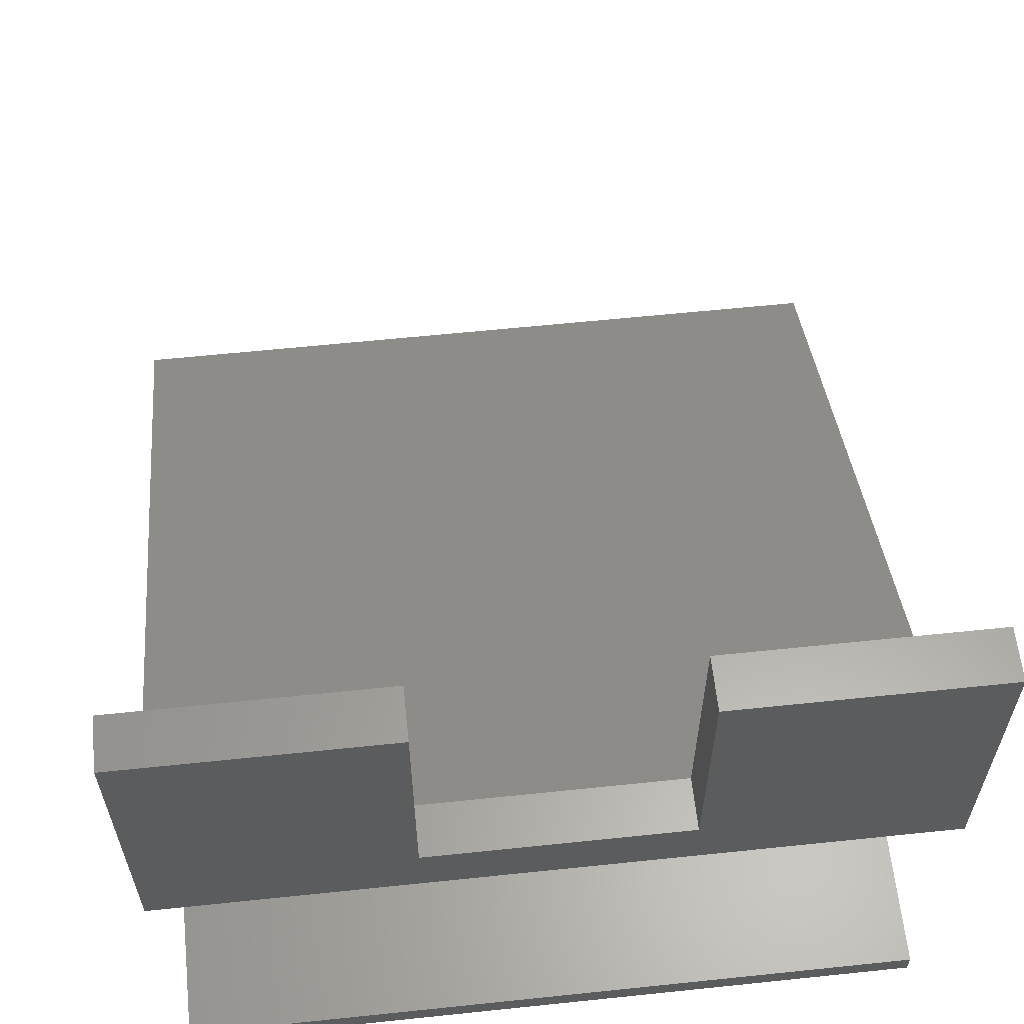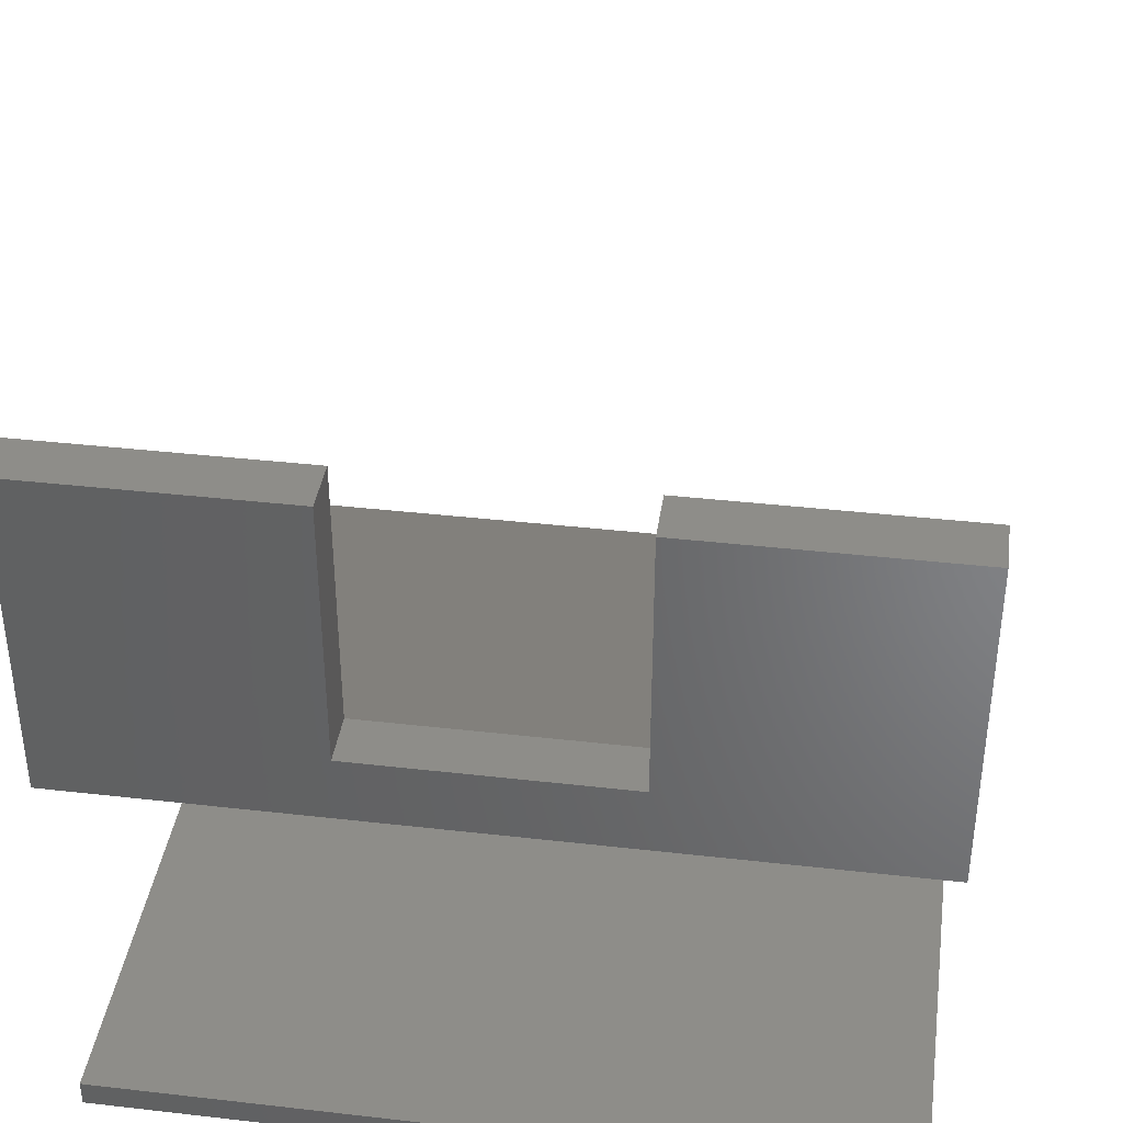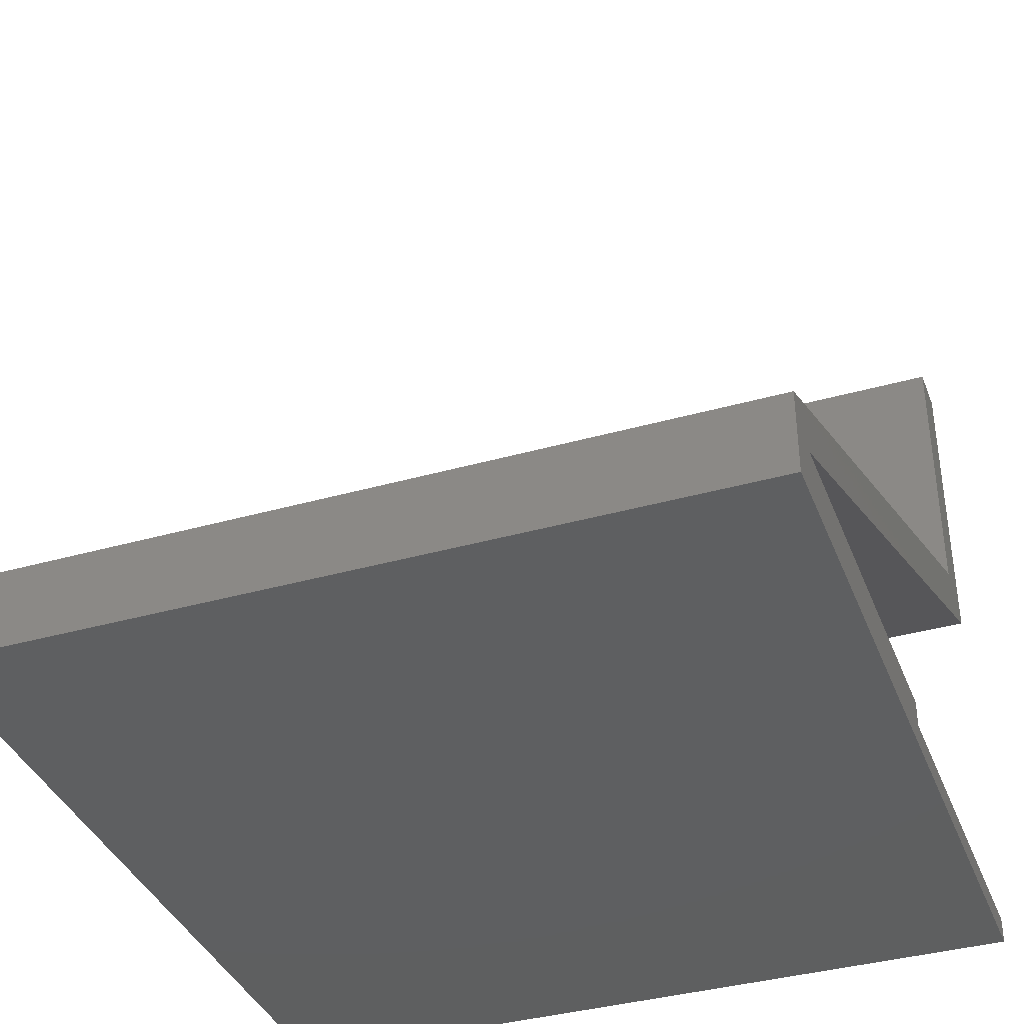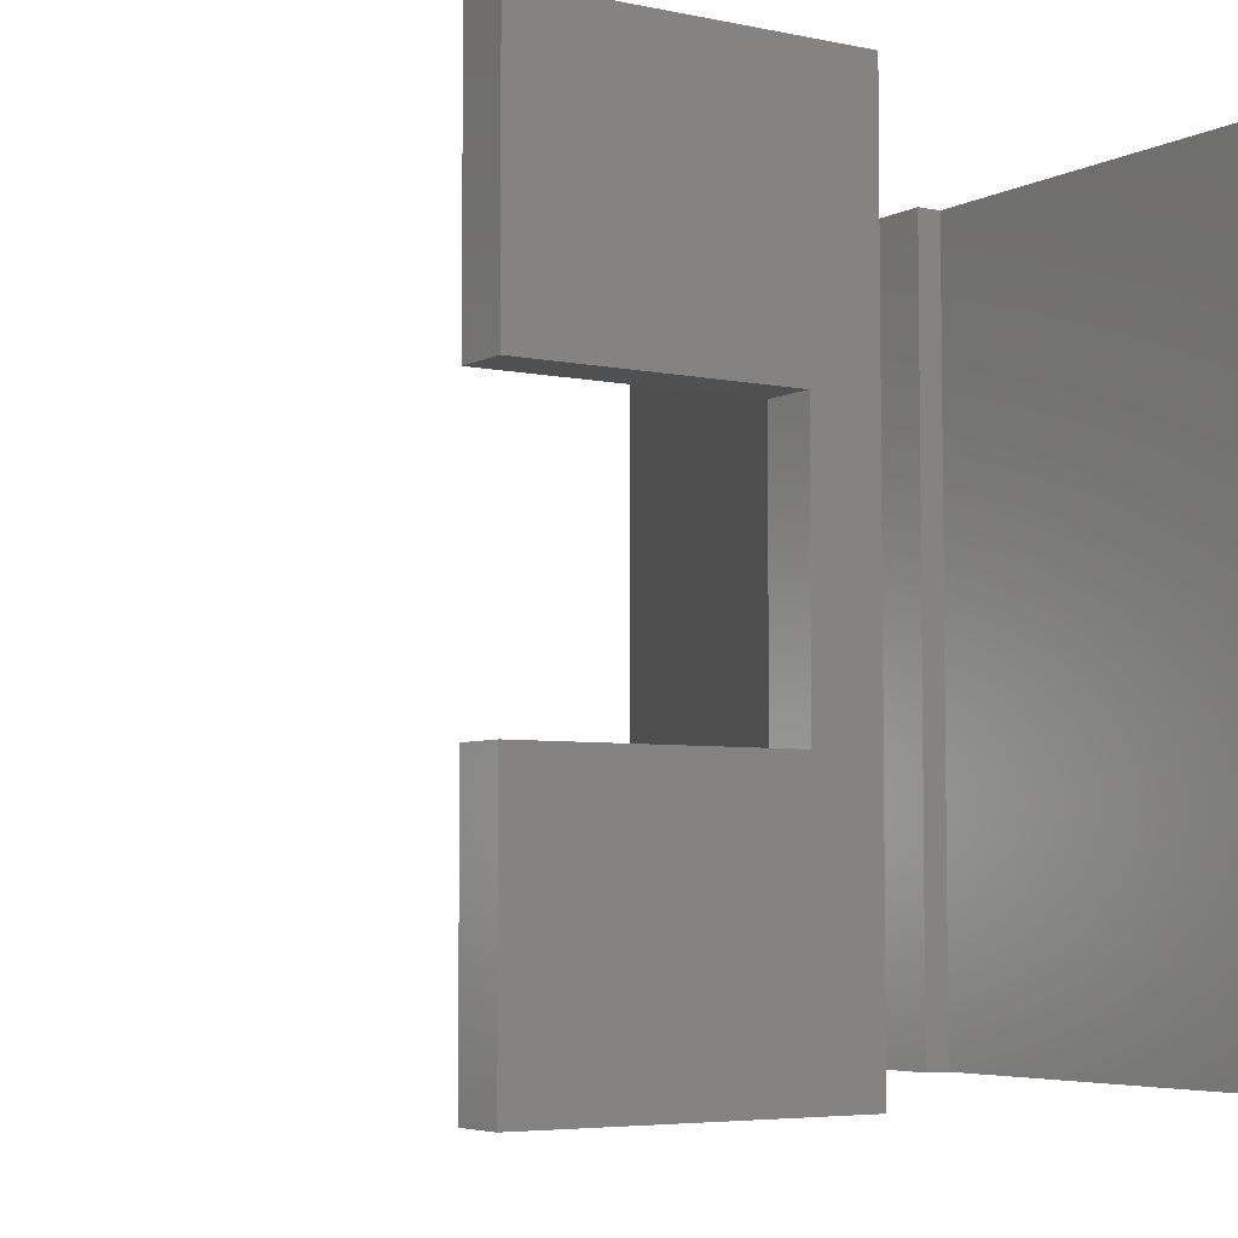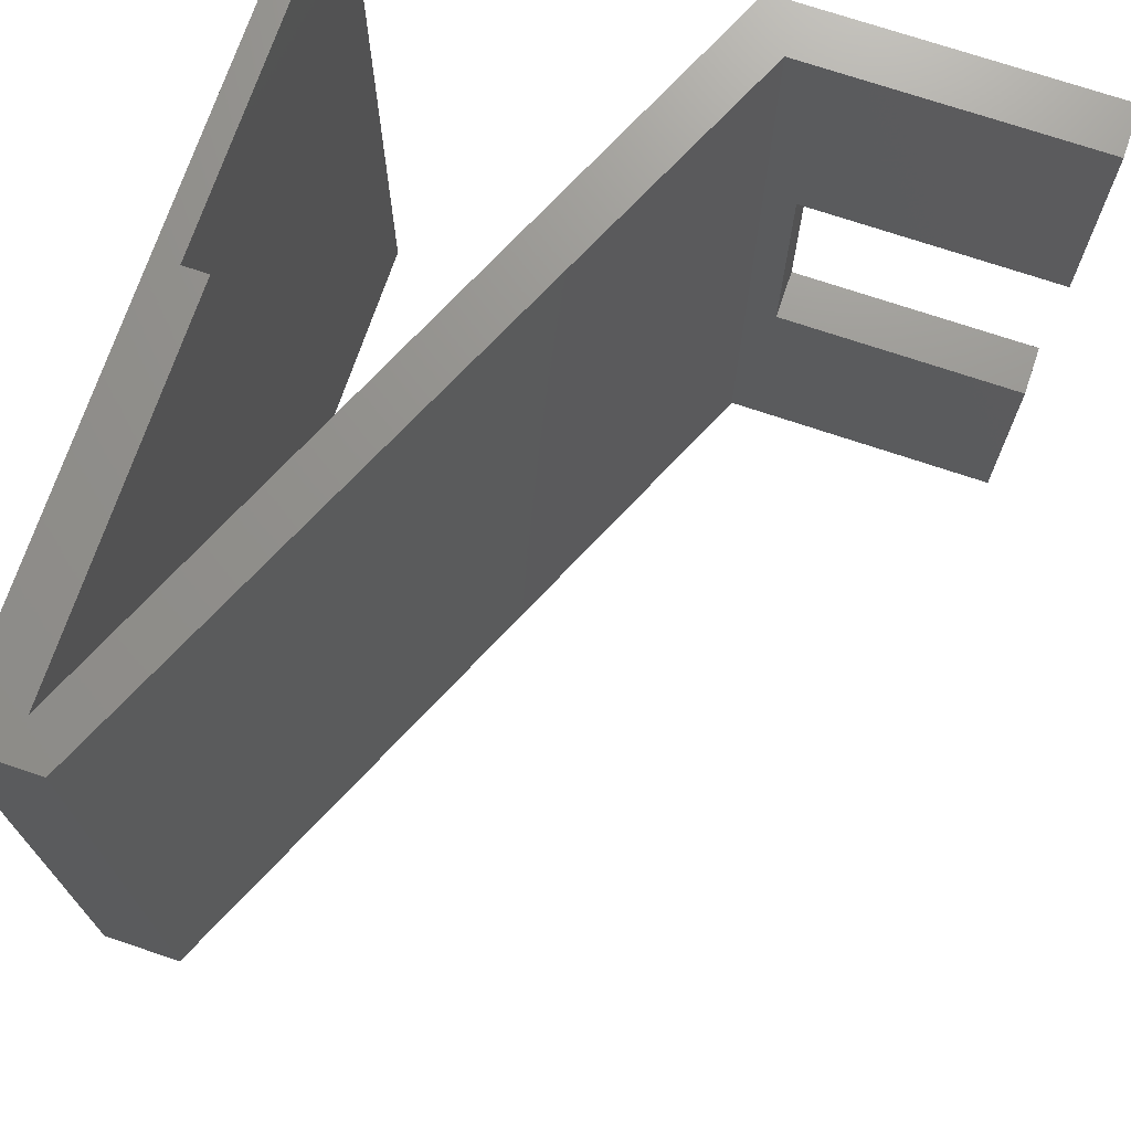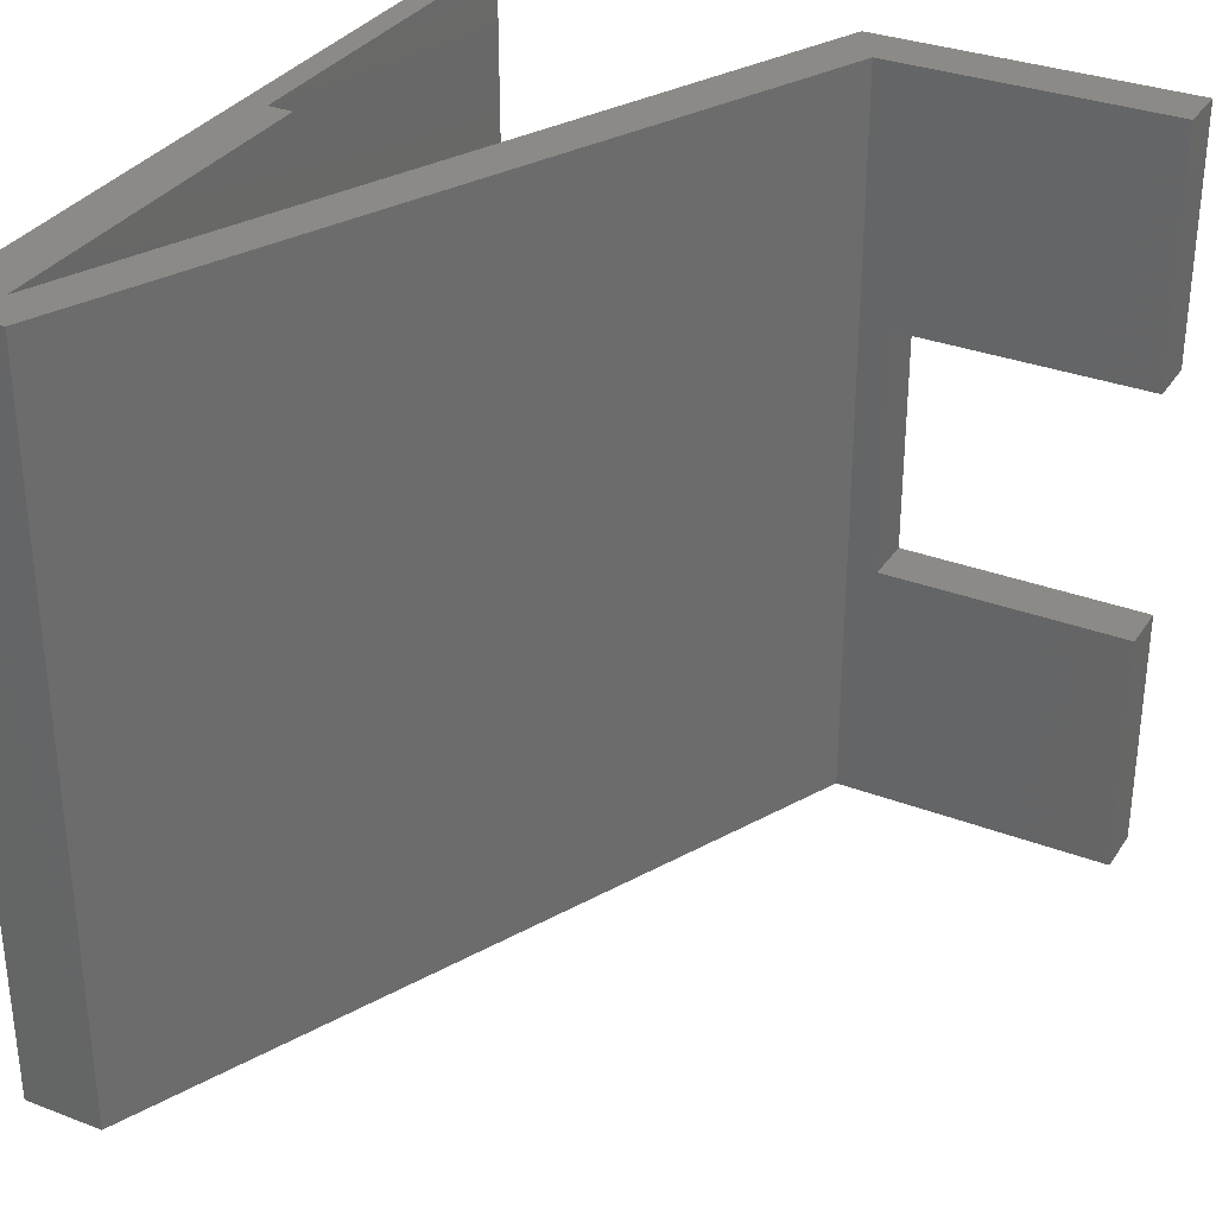
<metadata>
{"format":"stl","ext":"stl","renderer":"f3d","projection":"perspective","resolution":1024,"background":"white","views":[{"elev":60.7,"azim":-96.1,"up":"+Y"},{"elev":38.6,"azim":-81.8,"up":"+Y"},{"elev":-37.8,"azim":109.9,"up":"+Y"},{"elev":-5.2,"azim":-123.0,"up":"+Z"},{"elev":71.7,"azim":108.7,"up":"+Z"},{"elev":32.4,"azim":118.0,"up":"+Z"}]}
</metadata>
<code>
# stl→obj: 30 verts, 56 faces
v 109.9 26.93 0
v 79.93 24.93 0
v 79.93 26.93 0
v 53.93 78.72 0
v 49.93 53.72 0
v 49.93 78.72 0
v 53.93 56.29 0
v 113.1 29.33 0
v 49.93 22.93 0
v 49.93 24.93 0
v 113.1 22.93 0
v 113.1 22.93 60
v 49.93 24.93 60
v 49.93 22.93 60
v 79.93 24.93 60
v 79.93 26.93 60
v 109.9 26.93 60
v 49.93 53.72 60
v 53.93 56.29 60
v 49.93 78.72 60
v 113.1 29.33 60
v 53.93 78.72 60
v 49.93 58.72 40
v 49.93 78.72 40
v 49.93 58.72 20
v 49.93 78.72 20
v 53.93 78.72 20
v 53.93 58.72 20
v 53.93 58.72 40
v 53.93 78.72 40
f 1 2 3
f 4 5 6
f 5 4 7
f 5 7 1
f 1 7 8
f 2 9 10
f 9 2 11
f 11 2 1
f 11 1 8
f 12 13 14
f 13 12 15
f 15 12 16
f 16 12 17
f 18 19 20
f 19 18 17
f 19 17 21
f 21 17 12
f 22 20 19
f 13 9 14
f 9 13 10
f 13 2 10
f 2 13 15
f 16 2 15
f 2 16 3
f 16 1 3
f 1 16 17
f 17 5 1
f 5 17 18
f 18 23 5
f 23 18 20
f 23 20 24
f 5 25 6
f 25 5 23
f 6 25 26
f 26 4 6
f 4 26 27
f 7 28 19
f 28 7 4
f 28 4 27
f 19 29 22
f 29 19 28
f 22 29 30
f 19 8 7
f 8 19 21
f 8 12 11
f 12 8 21
f 12 9 11
f 9 12 14
f 30 23 24
f 23 30 29
f 23 28 25
f 28 23 29
f 28 26 25
f 26 28 27
f 20 30 24
f 30 20 22

</code>
